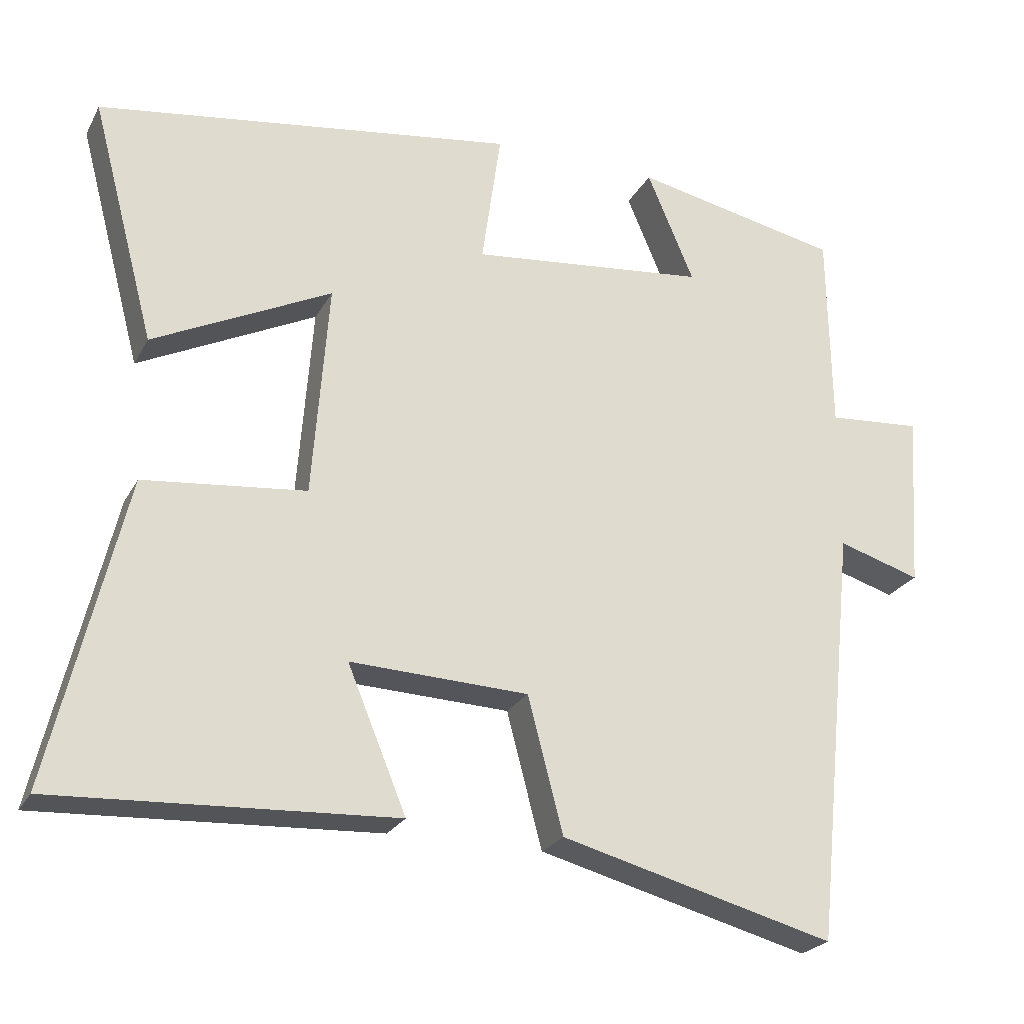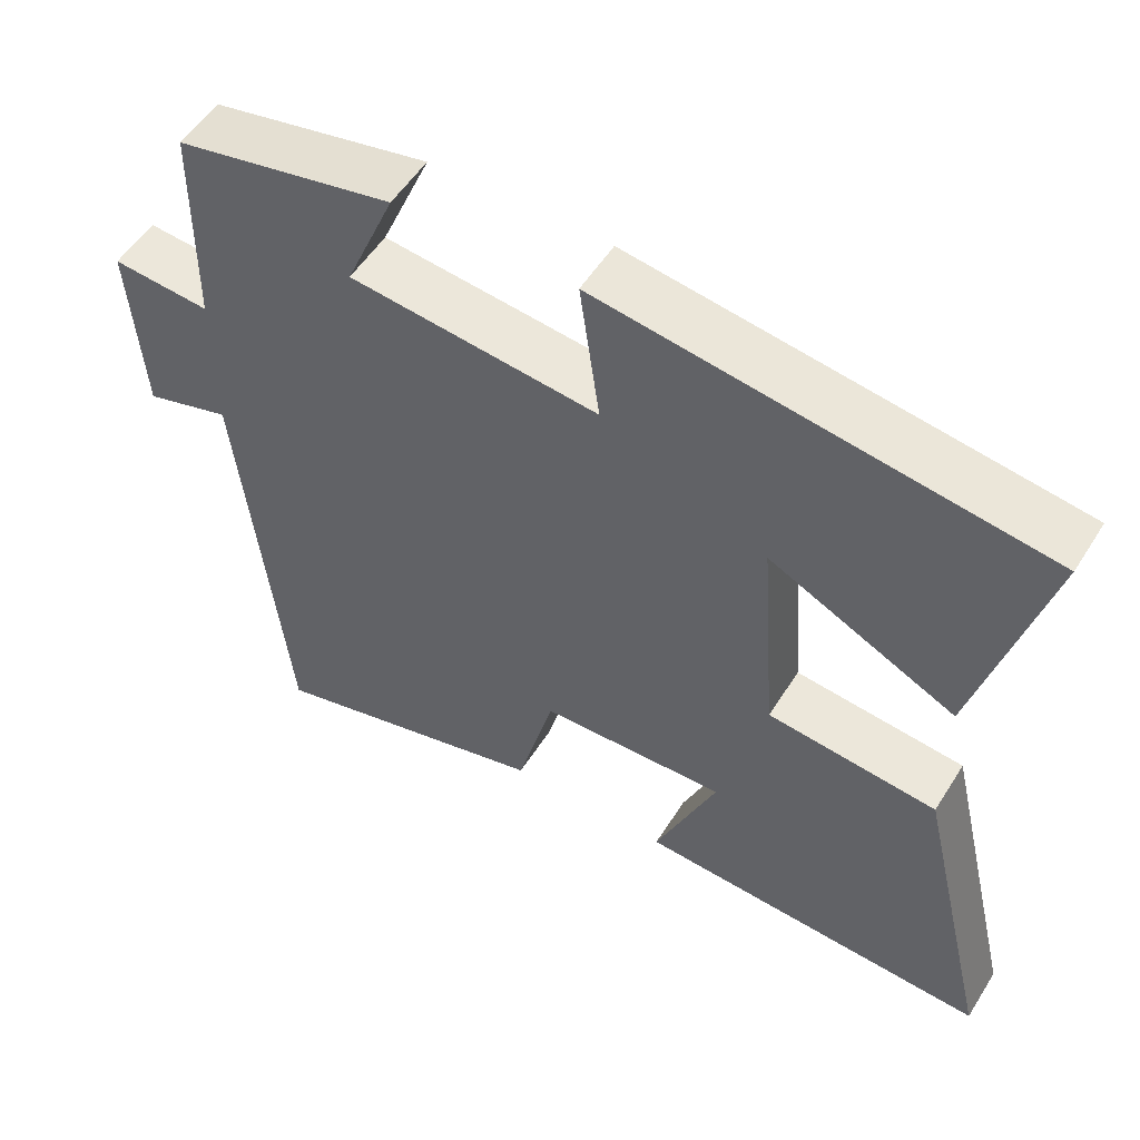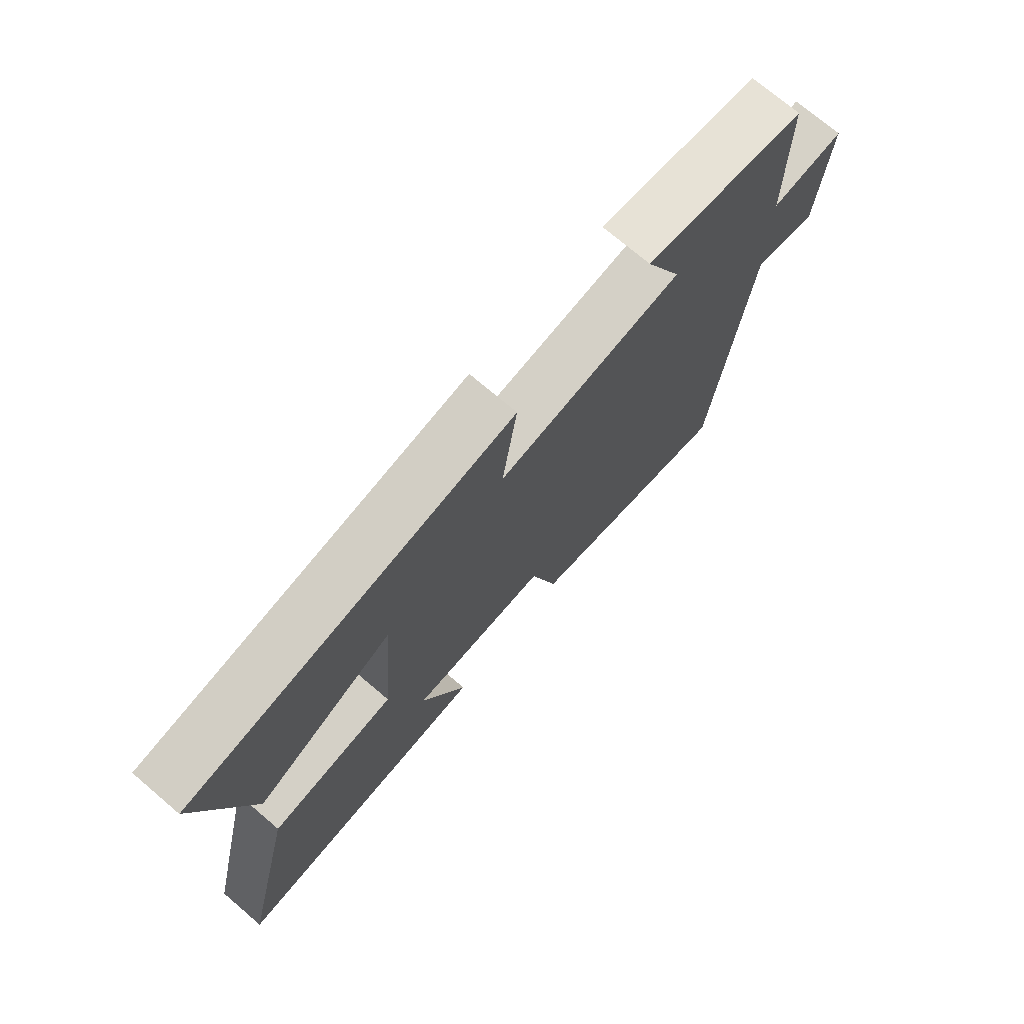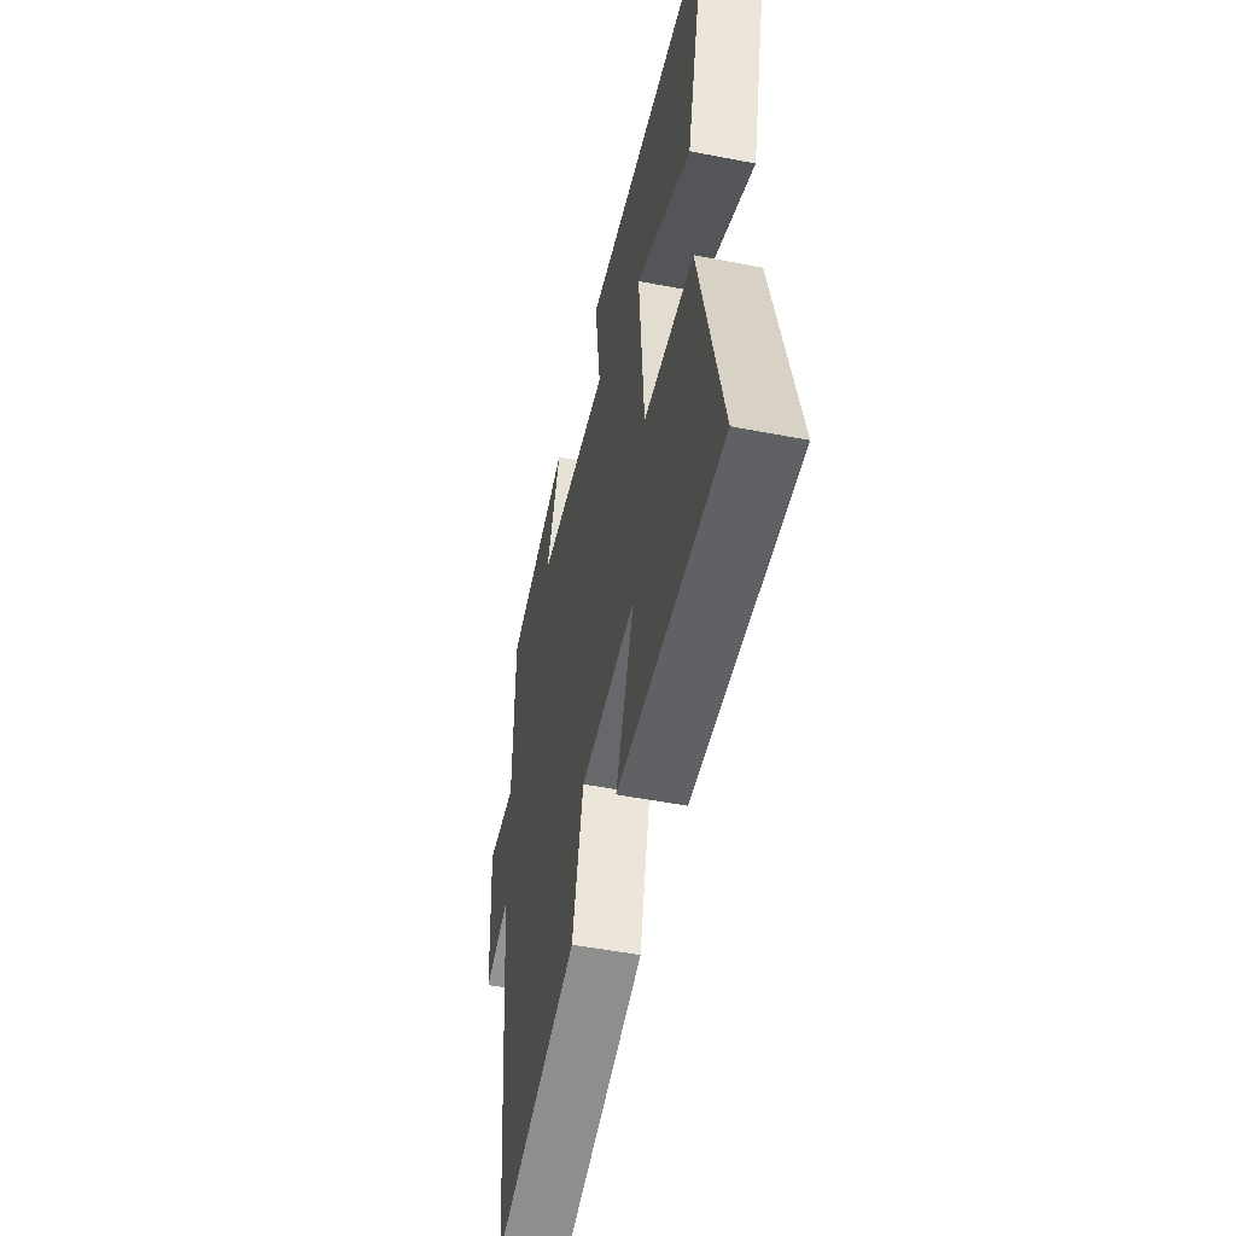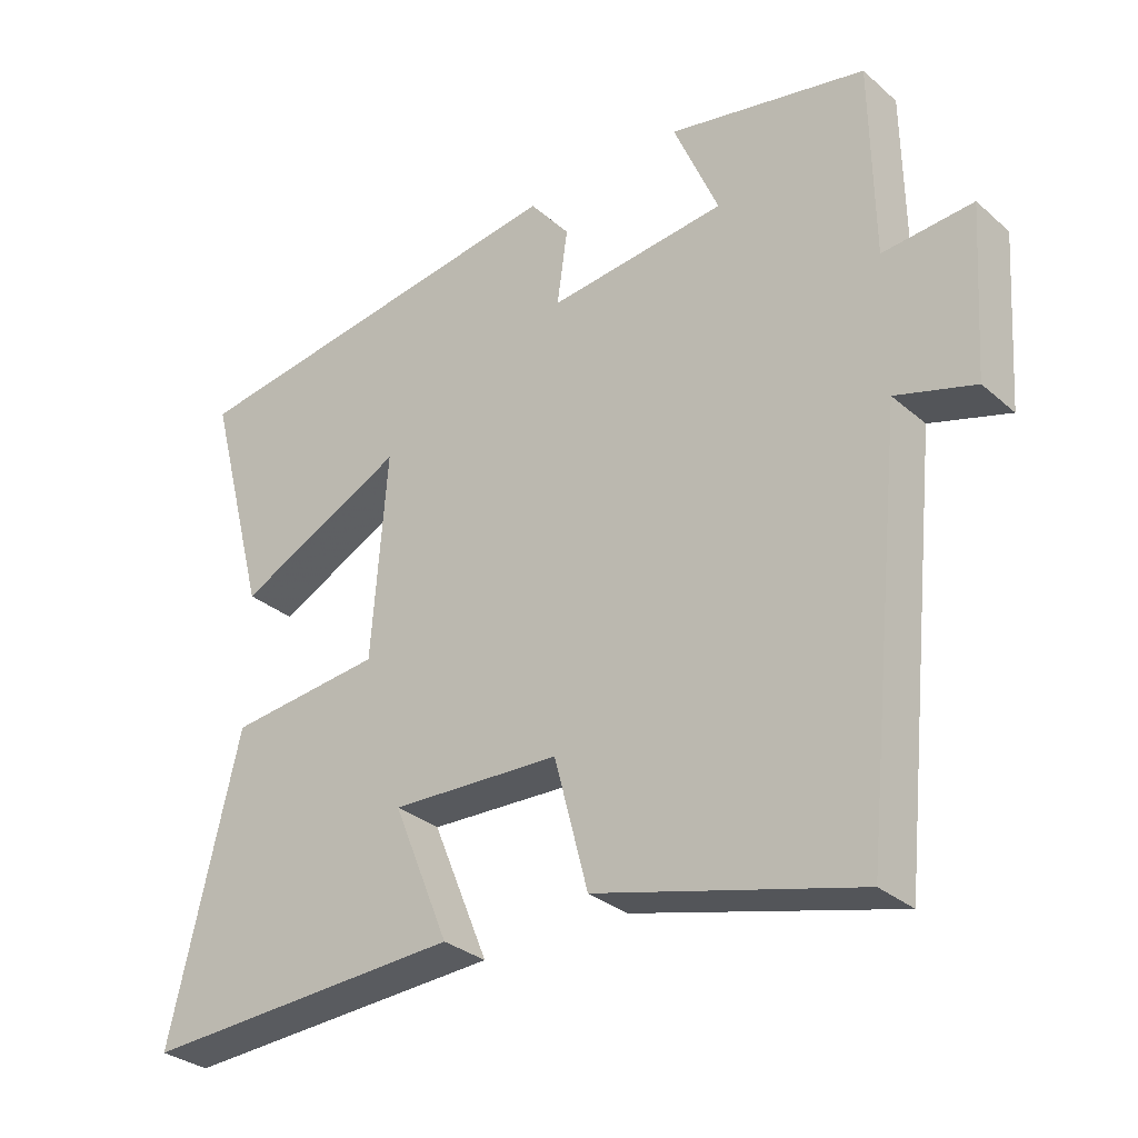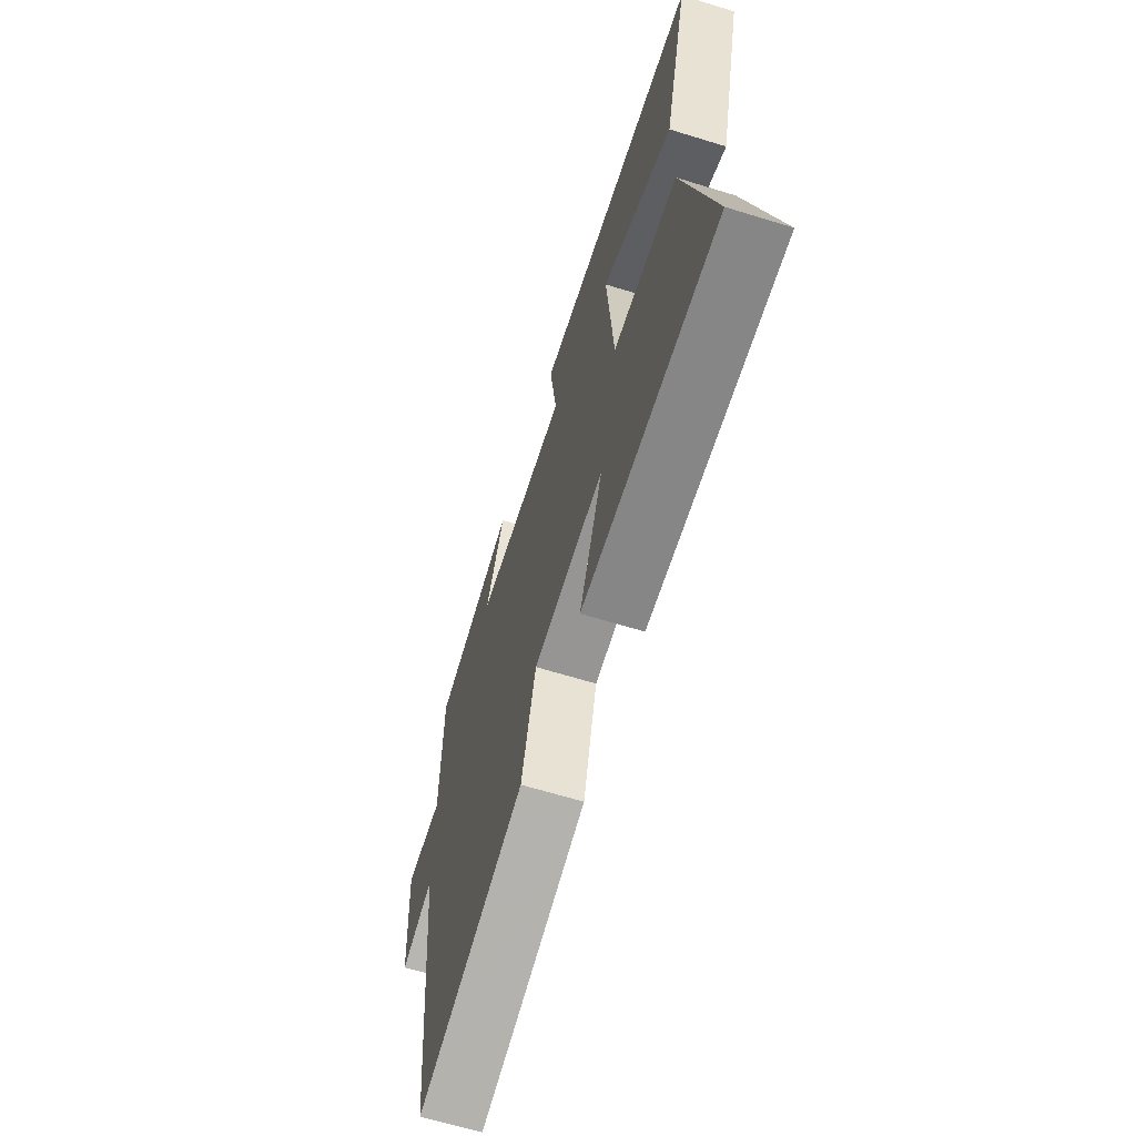
<metadata>
{"format":"obj","ext":"obj","renderer":"f3d","projection":"perspective","resolution":1024,"background":"white","views":[{"elev":-24.1,"azim":157.7,"up":"+Z"},{"elev":53.7,"azim":31.6,"up":"+Z"},{"elev":73.5,"azim":130.3,"up":"+Z"},{"elev":-50.1,"azim":77.9,"up":"+Z"},{"elev":-31.0,"azim":-140.6,"up":"+Z"},{"elev":-65.1,"azim":72.8,"up":"+Z"}]}
</metadata>
<code>
v 0.599 0.07 -0.523
v 0.14 0.07 -0.5
v 0.22 0.07 -0.307
v -0.022 0.07 -0.317
v -0.07 0.07 -0.5
v -0.441 0.07 -0.598
v -0.5 0.07 -0.029
v -0.612 0.07 -0.063
v -0.628 0.07 0.177
v -0.5 0.07 0.167
v -0.496 0.07 0.442
v -0.214 0.07 0.5
v -0.278 0.07 0.349
v 0.044 0.07 0.315
v 0.018 0.07 0.5
v 0.587 0.07 0.418
v 0.5 0.07 0.089
v 0.258 0.07 0.208
v 0.28 0.07 -0.084
v 0.5 0.07 -0.107
v 0.599 0 -0.523
v 0.14 0 -0.5
v 0.22 0 -0.307
v -0.022 0 -0.317
v -0.07 0 -0.5
v -0.441 0 -0.598
v -0.5 0 -0.029
v -0.612 0 -0.063
v -0.628 0 0.177
v -0.5 0 0.167
v -0.496 0 0.442
v -0.214 0 0.5
v -0.278 0 0.349
v 0.044 0 0.315
v 0.018 0 0.5
v 0.587 0 0.418
v 0.5 0 0.089
v 0.258 0 0.208
v 0.28 0 -0.084
v 0.5 0 -0.107
f 19 20 1
f 16 17 18
f 15 16 18
f 14 15 18
f 13 14 18 19
f 10 11 12 13
f 10 13 19 1
f 7 8 9 10
f 6 7 10
f 5 6 10
f 4 5 10
f 3 4 10
f 1 2 3
f 1 3 10
f 21 40 39
f 38 37 36
f 38 36 35
f 38 35 34
f 39 38 34 33
f 33 32 31 30
f 21 39 33 30
f 30 29 28 27
f 30 27 26
f 30 26 25
f 30 25 24
f 30 24 23
f 23 22 21
f 30 23 21
f 1 21 22 2
f 2 22 23 3
f 3 23 24 4
f 4 24 25 5
f 5 25 26 6
f 6 26 27 7
f 7 27 28 8
f 8 28 29 9
f 9 29 30 10
f 10 30 31 11
f 11 31 32 12
f 12 32 33 13
f 13 33 34 14
f 14 34 35 15
f 15 35 36 16
f 16 36 37 17
f 17 37 38 18
f 18 38 39 19
f 19 39 40 20
f 20 40 21 1

</code>
